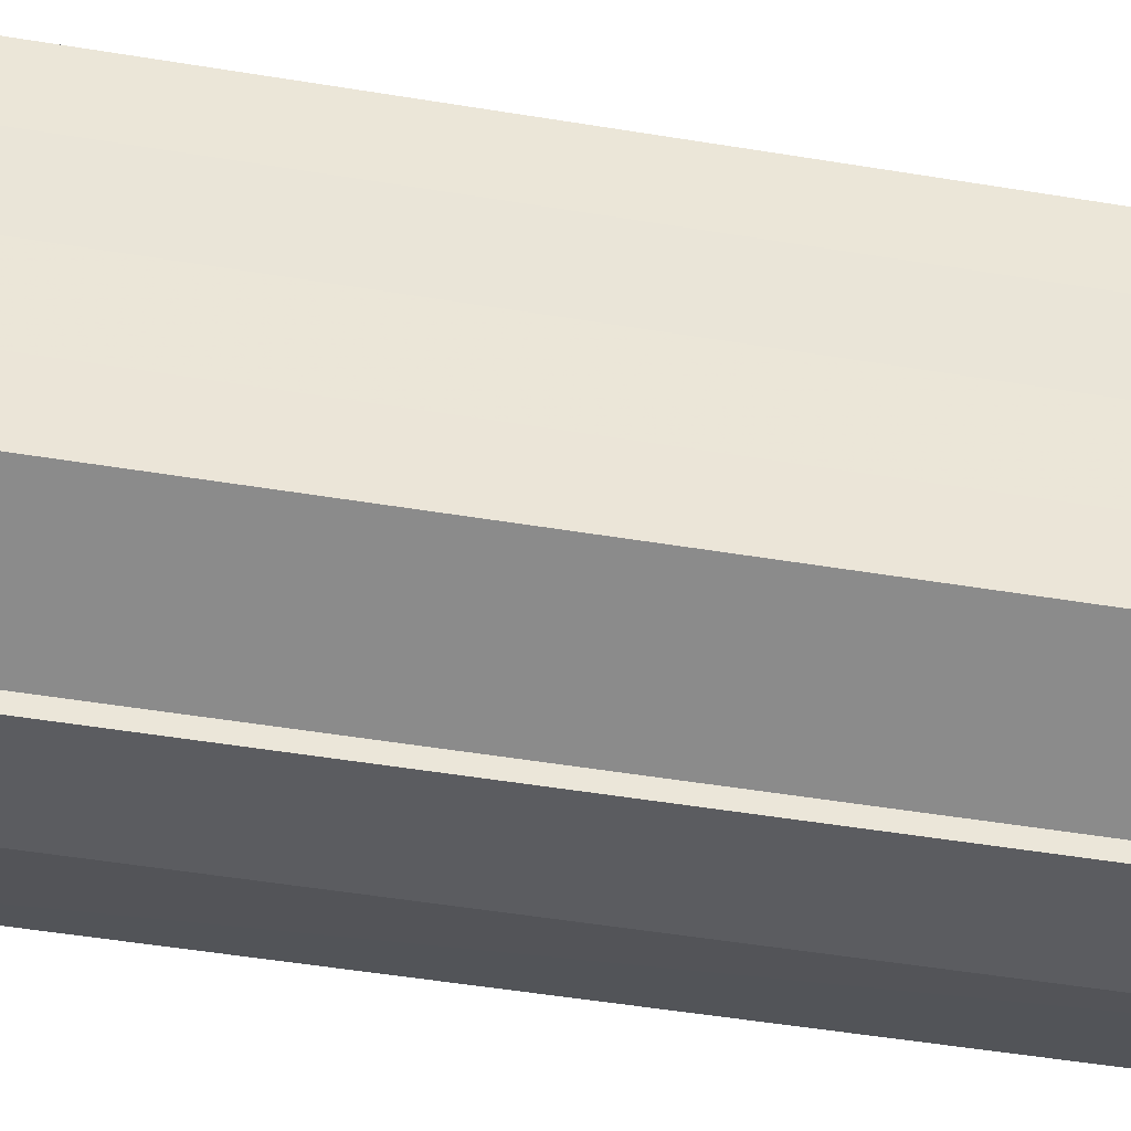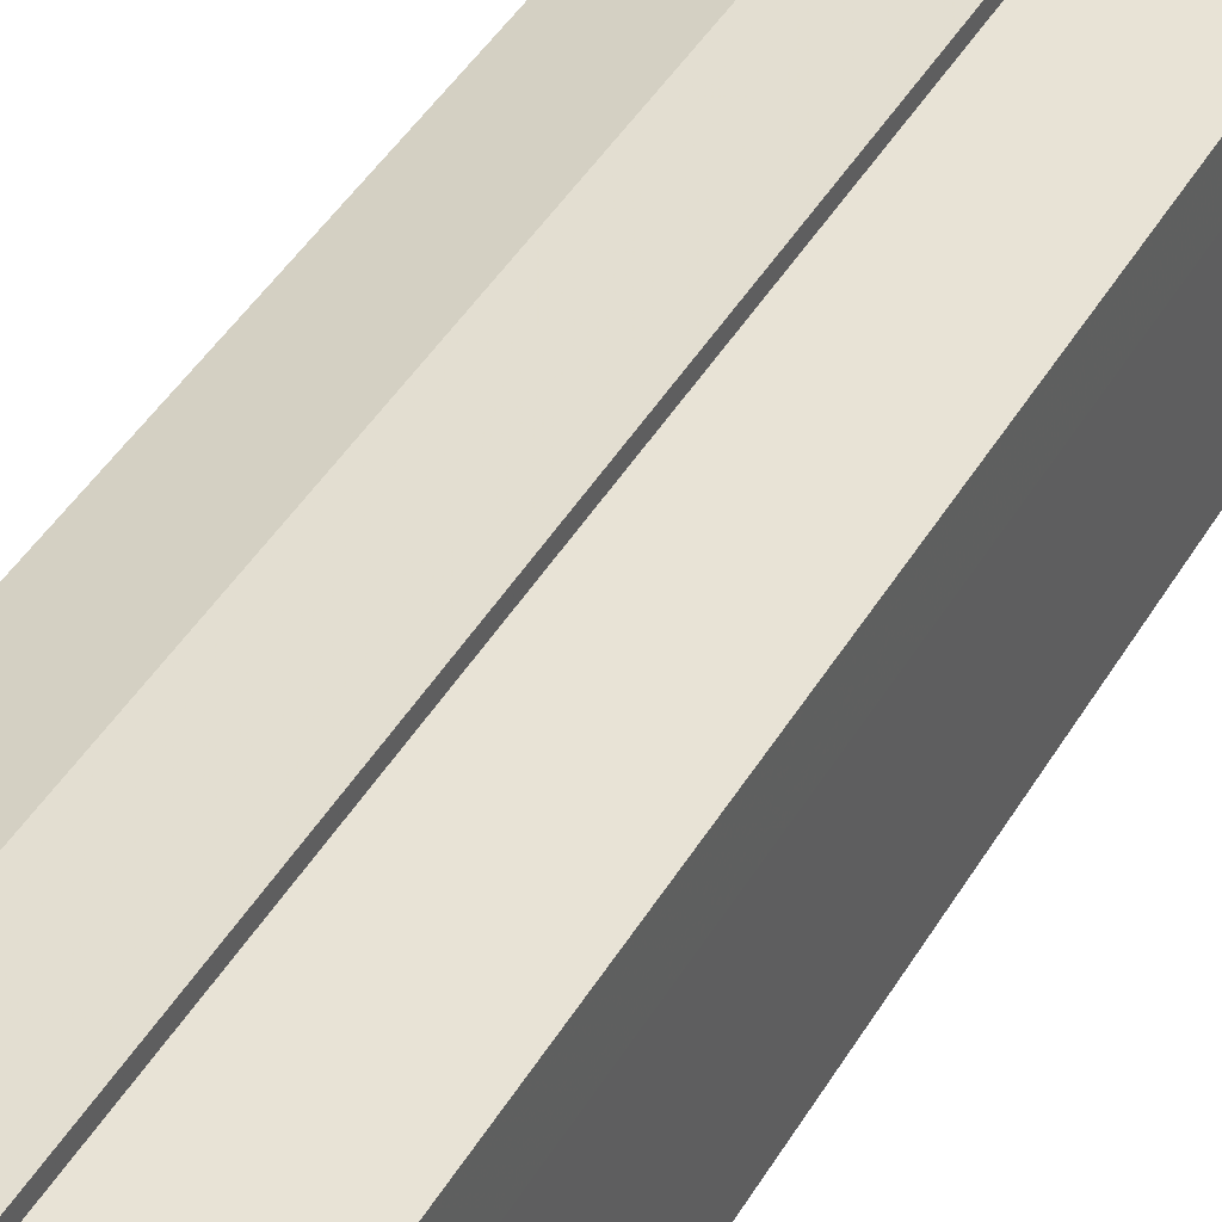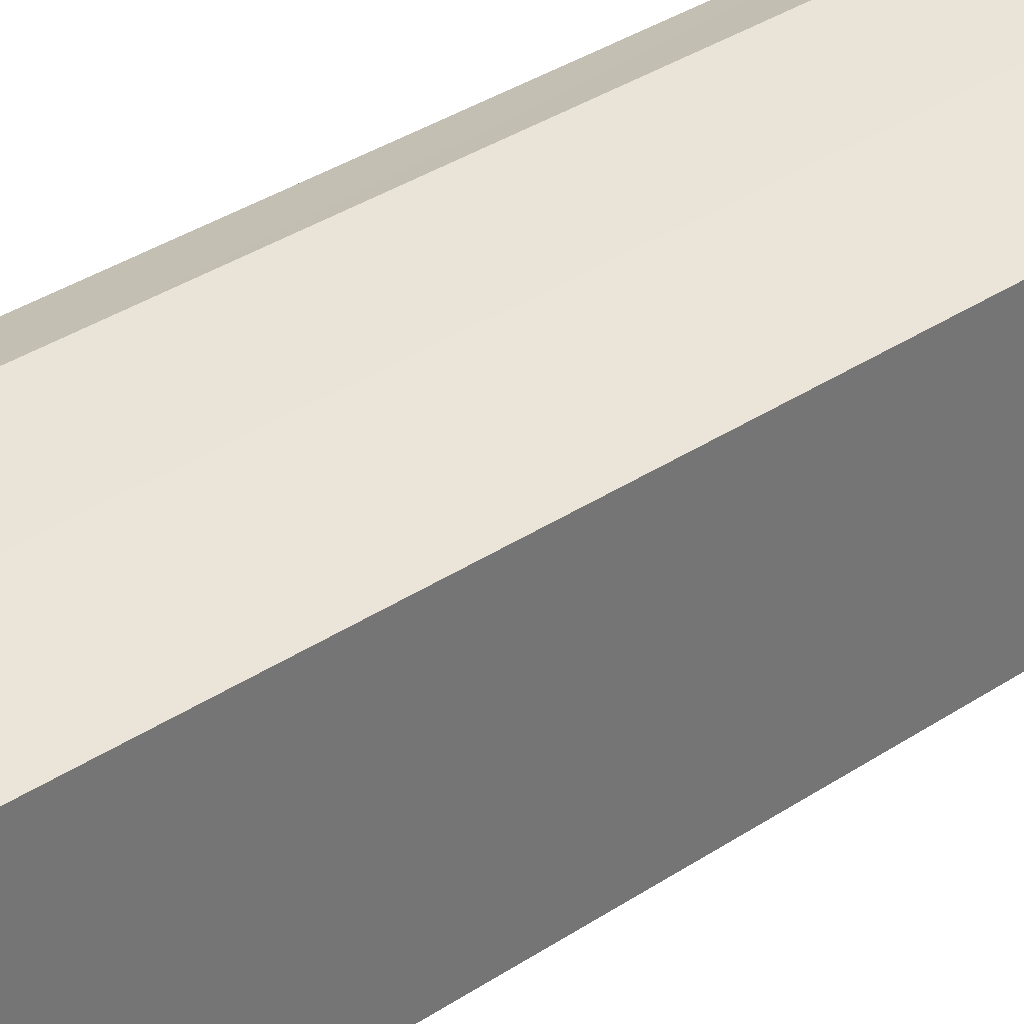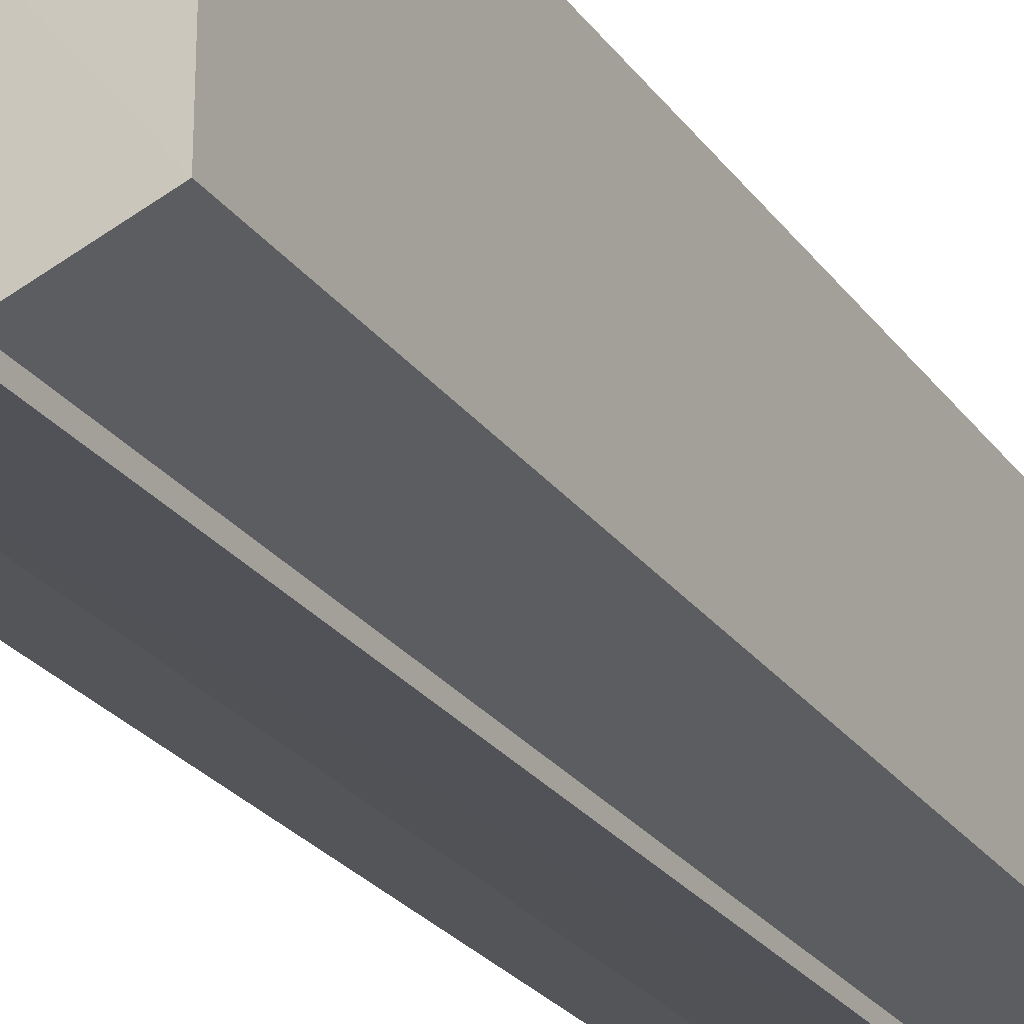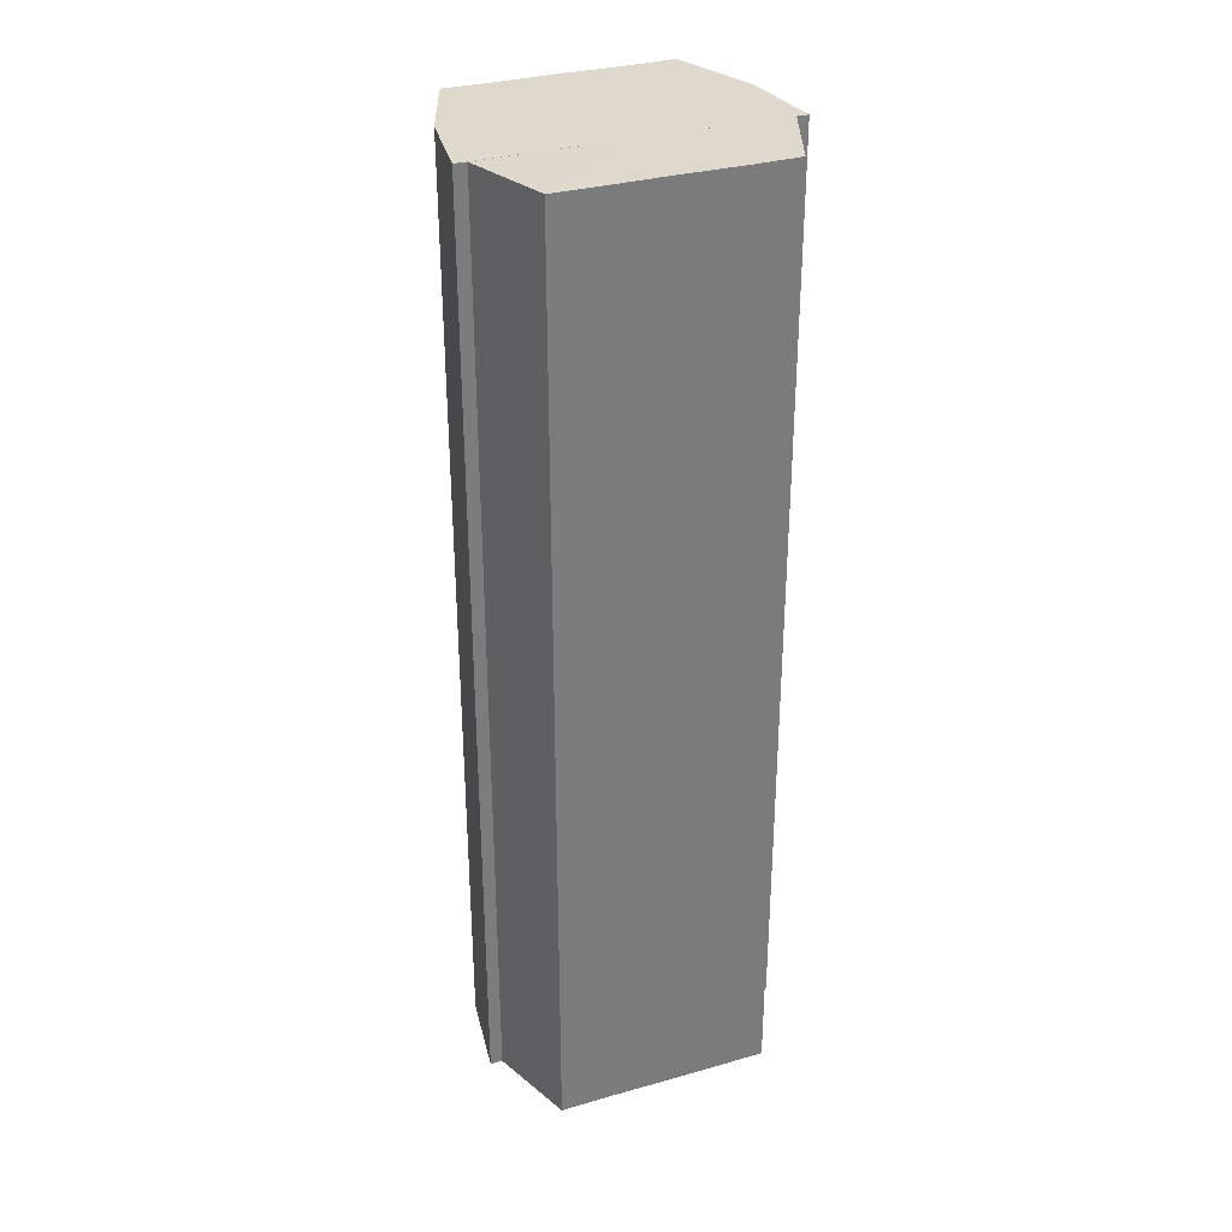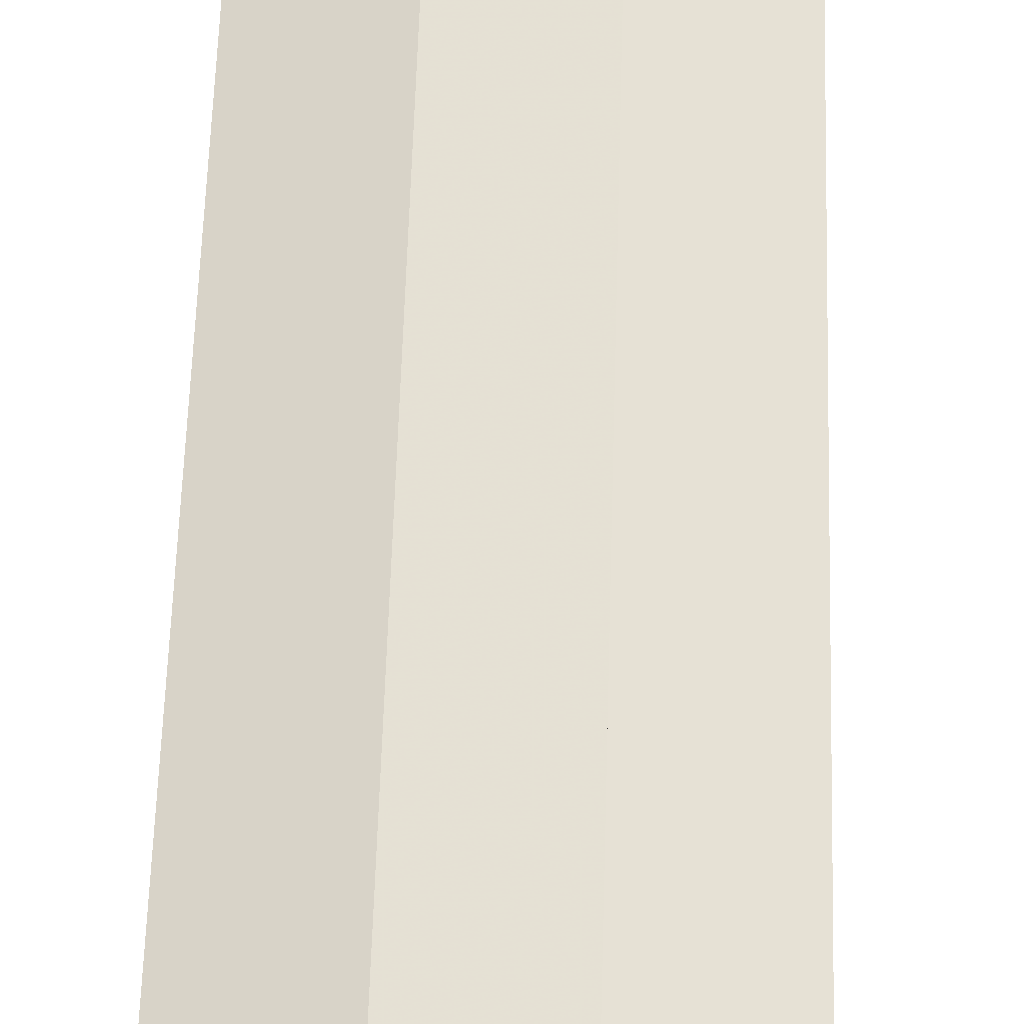
<metadata>
{"format":"obj","ext":"obj","renderer":"f3d","projection":"perspective","resolution":1024,"background":"white","views":[{"elev":-43.3,"azim":78.6,"up":"+Z"},{"elev":43.7,"azim":28.6,"up":"+Z"},{"elev":35.7,"azim":-131.1,"up":"+Z"},{"elev":-25.4,"azim":27.4,"up":"+Z"},{"elev":32.3,"azim":68.4,"up":"+Y"},{"elev":57.1,"azim":1.7,"up":"+Z"}]}
</metadata>
<code>
o 19299
v 2167 1863 15.13
v 2167 1863 15.12
v 2167 1863 15.13
v 2167 1863 15.12
v 2167 1863 15.12
v 2167 1863 15.14
v 2167 1863 15.14
v 2167 1863 15.11
v 2167 1863 15.12
v 2167 1863 15.11
v 2167 1863 15.11
v 2167 1863 15.14
v 2167 1863 15.14
v 2167 1863 15.14
v 2167 1863 15.14
v 2167 1863 15.15
v 2167 1863 15.15
v 2167 1863 15.14
v 2167 1863 15.14
v 2167 1863 15.14
v 2167 1863 15.14
v 2167 1863 15.14
v 2167 1863 15.14
v 2167 1863 15.13
v 2167 1863 15.13
v 2167 1863 15.12
v 2167 1863 15.12
v 2167 1863 15.12
v 2167 1863 15.12
v 2167 1863 15.11
v 2167 1863 15.11
v 2167 1863 15.11
v 2167 1863 15.11
v 2167 1863 15.13
v 2167 1863 15.11
v 2167 1863 15.12
v 2167 1863 15.12
v 2167 1863 15.13
v 2167 1863 15.14
v 2167 1863 15.14
v 2167 1863 15.14
v 2167 1863 15.15
v 2167 1863 15.14
v 2167 1863 15.15
v 2167 1863 15.14
v 2167 1863 15.15
v 2167 1863 15.14
v 2167 1863 15.14
v 2167 1863 15.14
v 2167 1863 15.14
v 2167 1863 15.13
v 2167 1863 15.14
v 2167 1863 15.12
v 2167 1863 15.13
v 2167 1863 15.12
v 2167 1863 15.12
v 2167 1863 15.11
v 2167 1863 15.12
v 2167 1863 15.13
v 2167 1863 15.14
v 2167 1863 15.14
v 2167 1863 15.14
v 2167 1863 15.13
v 2167 1863 15.12
v 2167 1863 15.12
v 2167 1863 15.11
v 2167 1863 15.11
v 2167 1863 15.14
v 2167 1863 15.14
v 2167 1863 15.14
v 2167 1863 15.13
v 2167 1863 15.12
v 2167 1863 15.12
v 2167 1863 15.11
v 2167 1863 15.11
v 2167 1863 15.11
v 2167 1863 15.11
v 2167 1863 15.11
v 2167 1863 15.11
v 2167 1863 15.11
v 2167 1863 15.12
v 2167 1863 15.12
v 2167 1863 15.12
v 2167 1863 15.13
v 2167 1863 15.12
v 2167 1863 15.14
v 2167 1863 15.13
v 2167 1863 15.14
v 2167 1863 15.14
v 2167 1863 15.14
v 2167 1863 15.14
v 2167 1863 15.12
v 2167 1863 15.11
v 2167 1863 15.12
v 2167 1863 15.13
v 2167 1863 15.14
v 2167 1863 15.14
v 2167 1863 15.14
f 1 2 3
f 2 4 5
f 6 1 7
f 4 8 9
f 8 10 11
f 12 6 13
f 14 12 15
f 16 14 17
f 17 18 19
f 19 20 21
f 21 22 23
f 23 24 25
f 25 26 27
f 27 28 29
f 29 30 31
f 31 32 33
f 34 32 35
f 34 35 36
f 34 36 37
f 34 37 38
f 34 38 39
f 34 39 40
f 34 40 41
f 34 41 42
f 43 42 44
f 45 46 43
f 47 45 48
f 49 50 47
f 51 52 49
f 53 54 51
f 55 56 53
f 57 58 55
f 59 44 60
f 59 60 61
f 59 61 62
f 59 62 63
f 59 63 64
f 59 64 65
f 59 65 66
f 59 66 67
f 59 68 69
f 59 70 68
f 59 71 70
f 59 72 71
f 59 73 72
f 59 74 73
f 75 76 77
f 78 76 79
f 80 81 79
f 81 82 83
f 82 84 85
f 84 86 87
f 86 88 89
f 88 90 91
f 34 92 93
f 34 94 92
f 34 95 94
f 34 96 95
f 34 97 96
f 34 98 97

</code>
